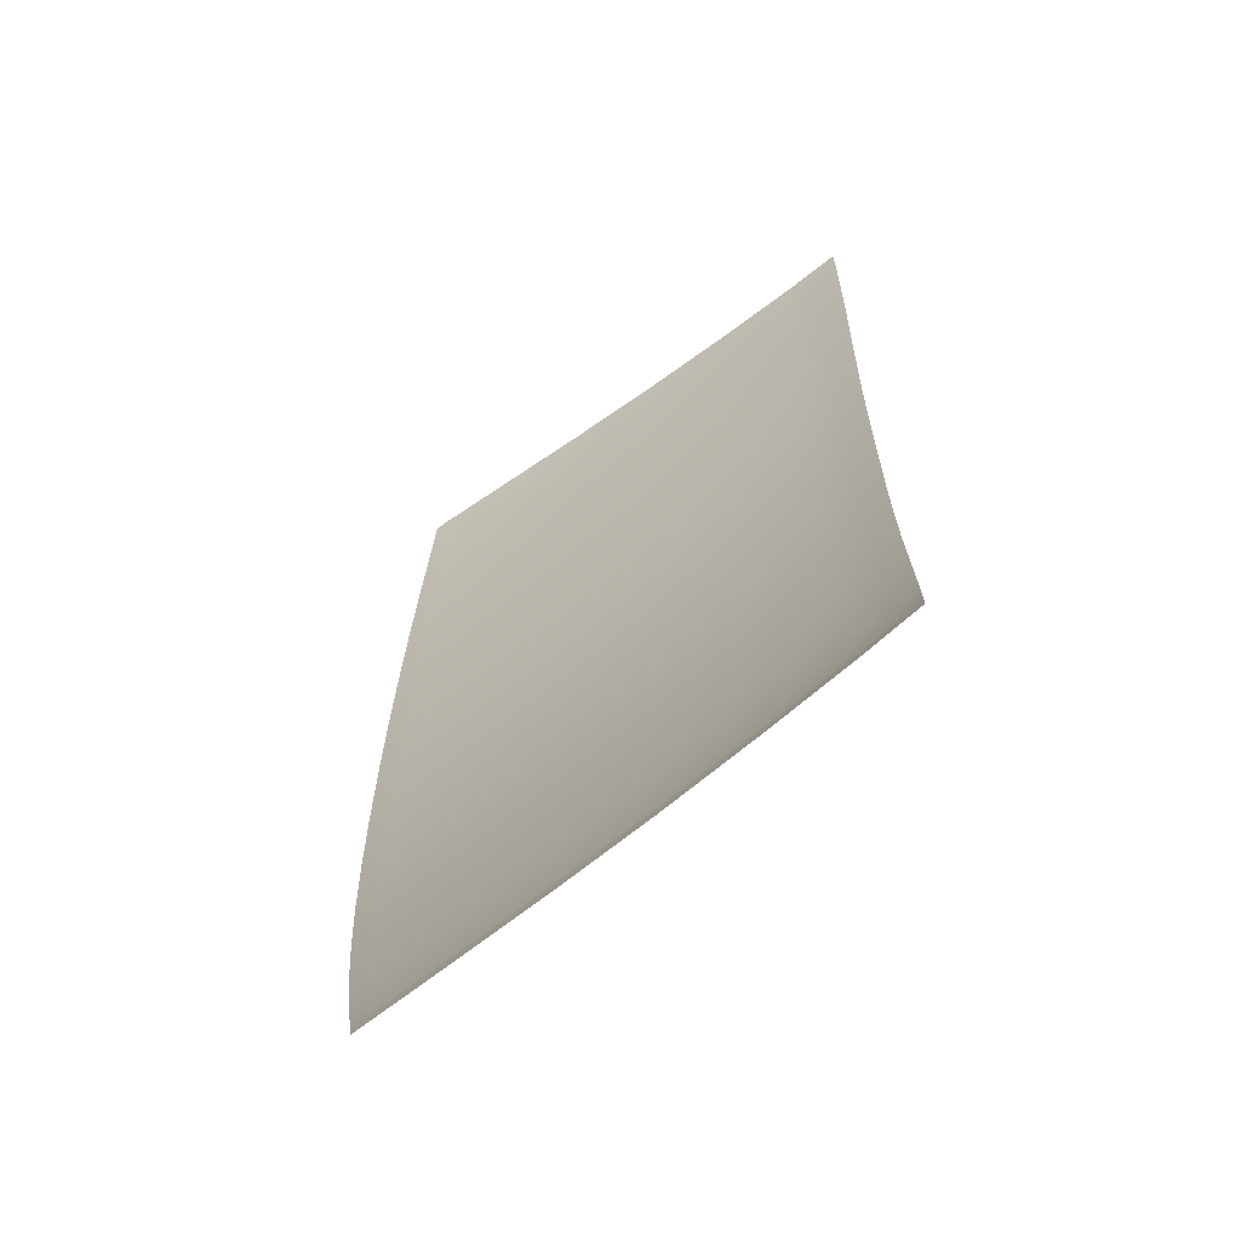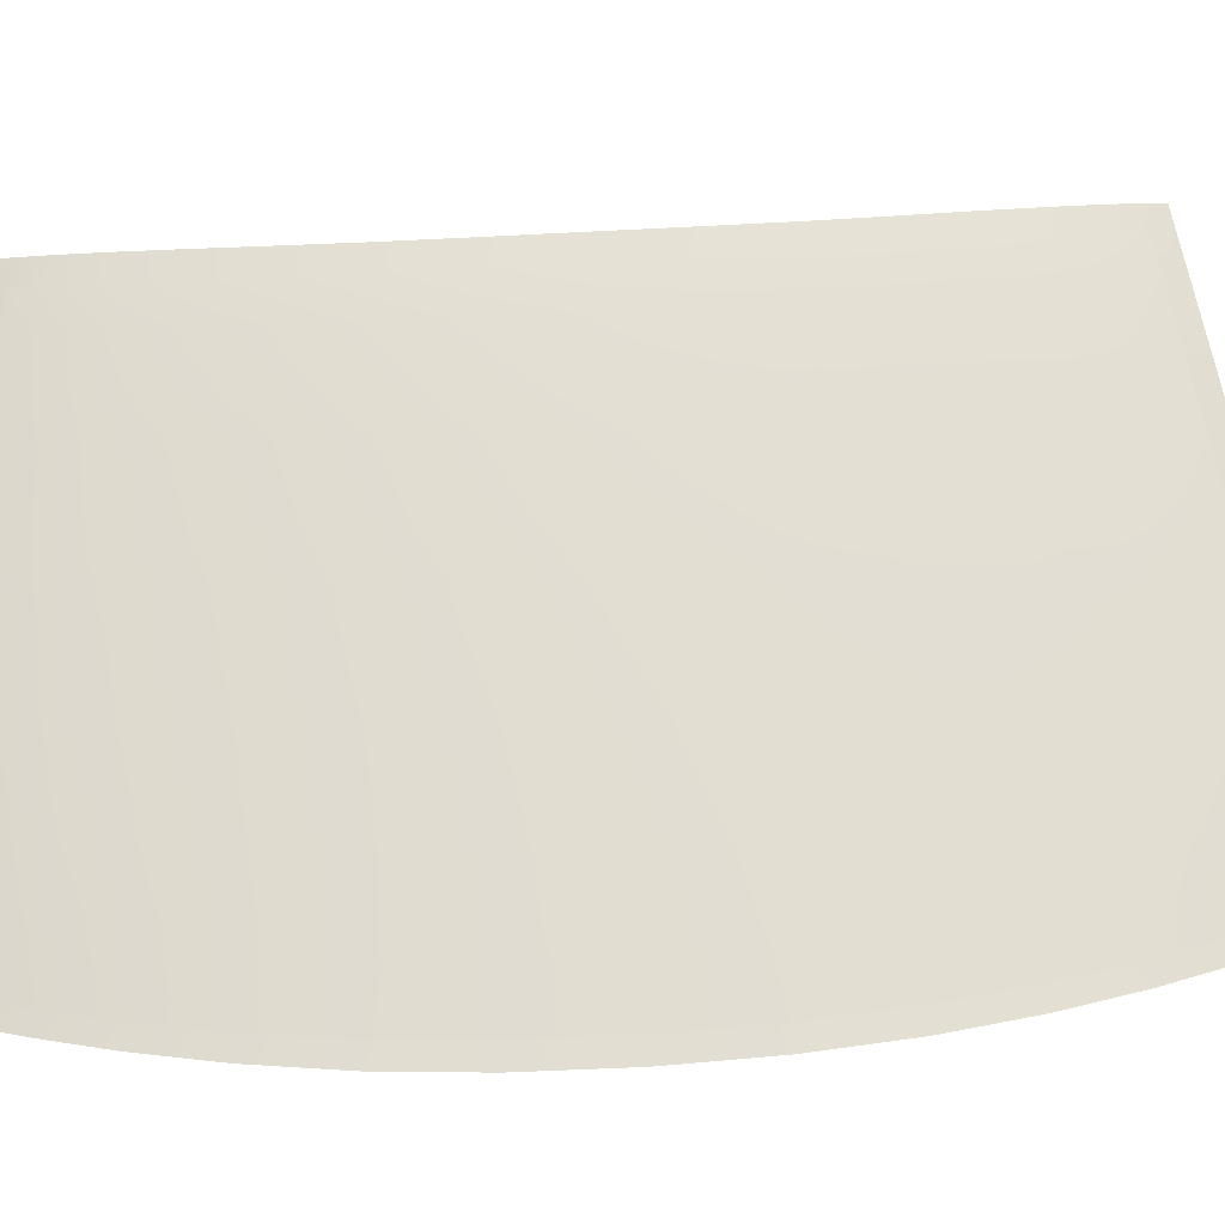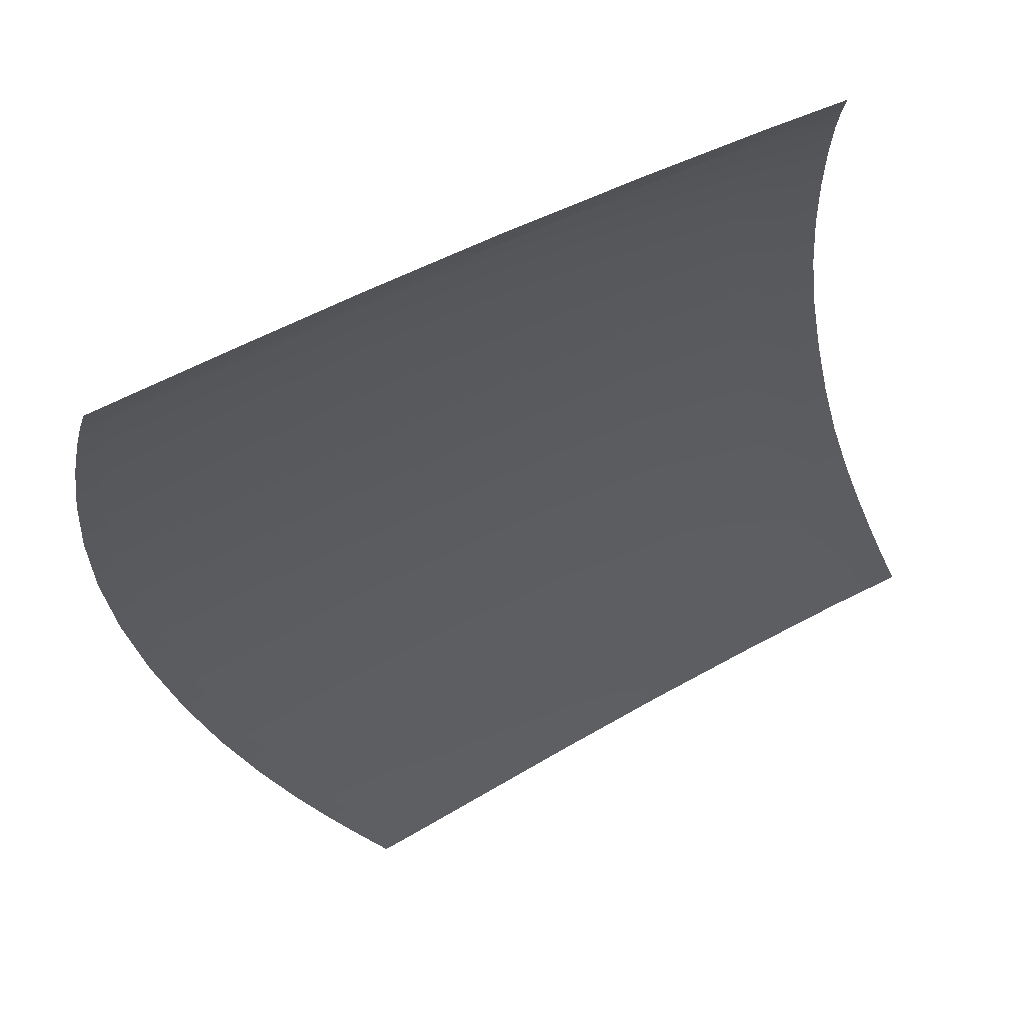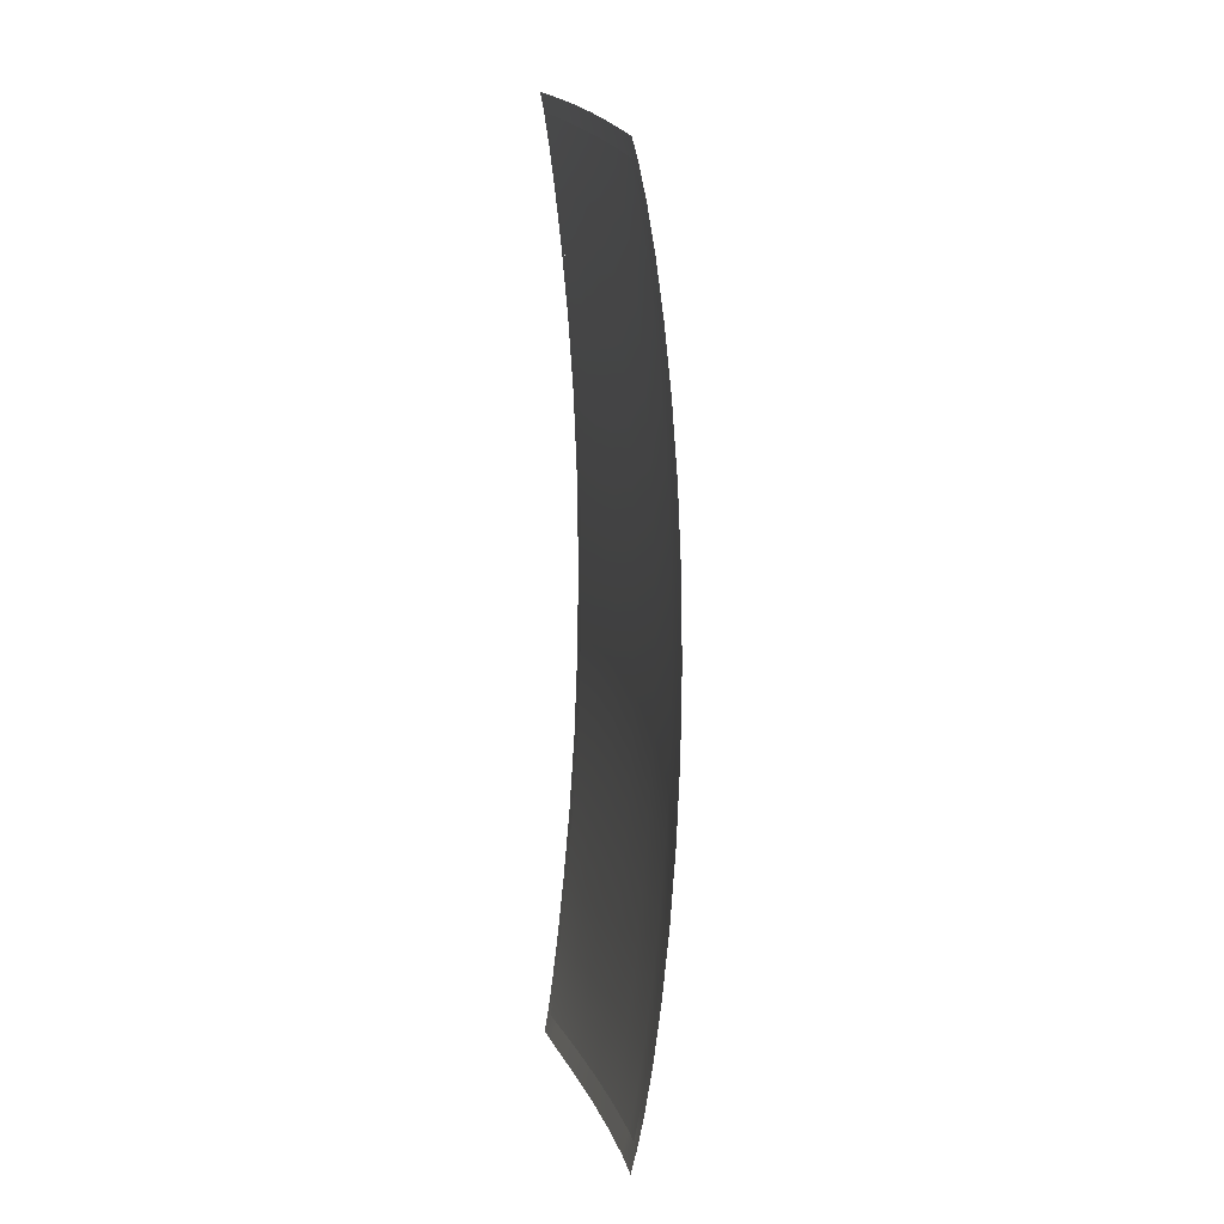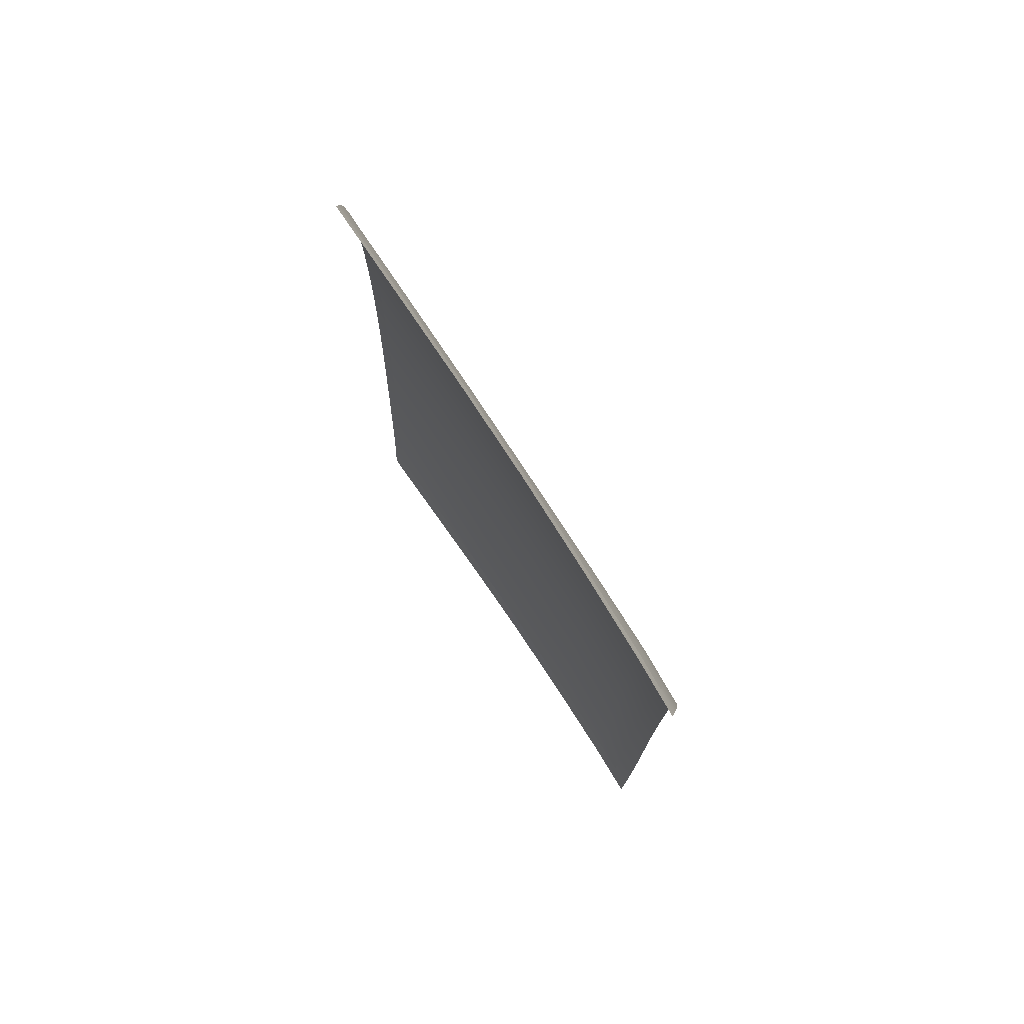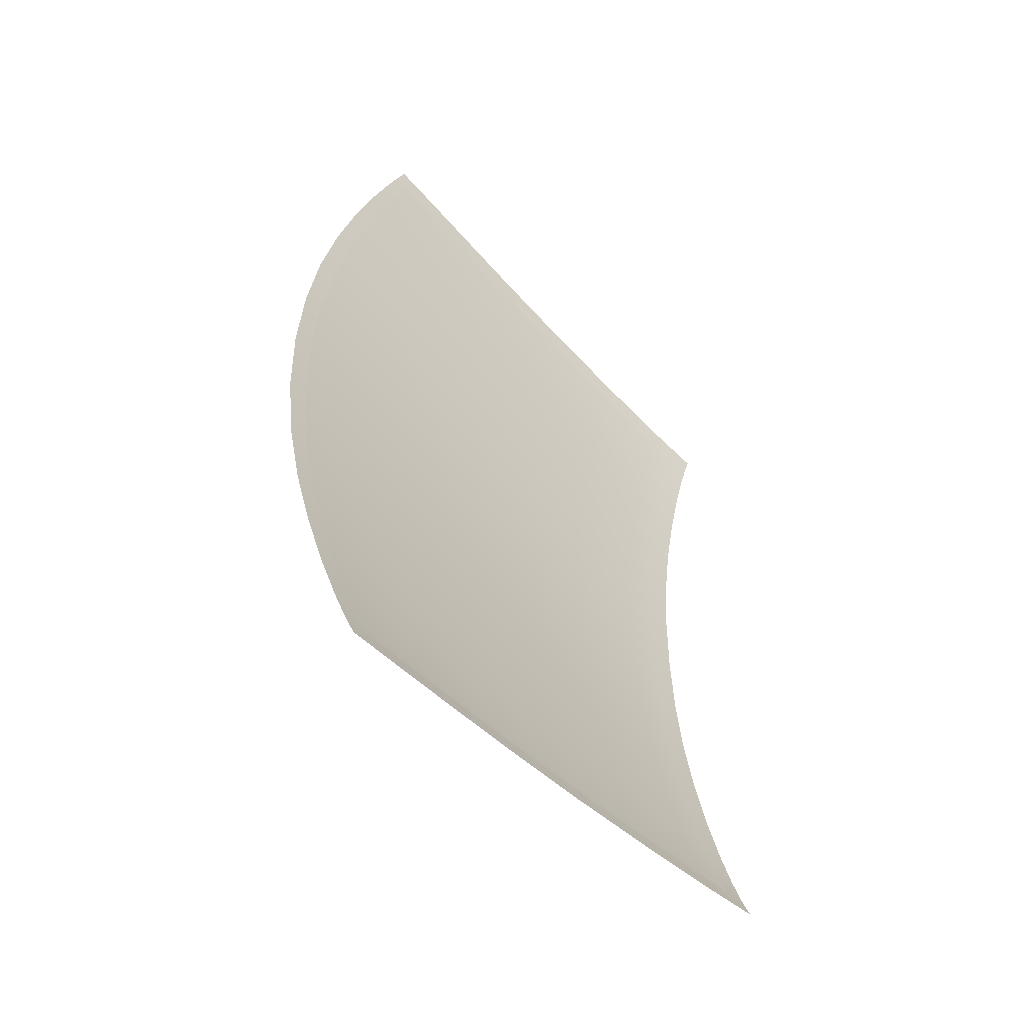
<metadata>
{"format":"obj","ext":"obj","renderer":"f3d","projection":"perspective","resolution":1024,"background":"white","views":[{"elev":-64.5,"azim":62.5,"up":"+Z"},{"elev":44.0,"azim":-94.5,"up":"+Y"},{"elev":-23.5,"azim":9.1,"up":"+Y"},{"elev":9.3,"azim":105.2,"up":"+Z"},{"elev":77.9,"azim":80.9,"up":"+Z"},{"elev":-56.9,"azim":-22.1,"up":"+Z"}]}
</metadata>
<code>
v  -136.8 91.14 23.16
v  -135.8 90.58 33.66
v  -133.2 92.55 23.03
v  -132.3 91.98 33.45
v  -129 89.63 57.06
v  -130 90.46 50.74
v  -132.4 88.3 57.45
v  -133.5 89.1 51.08
v  -131.2 91.26 42.8
v  -134.7 89.88 43.08
v  -133.7 92.92 11.87
v  -137.4 91.51 11.94
v  -137.5 91.64 -0
v  -133.9 93.05 -0
v  -135.7 84.89 65.82
v  -136.5 85.54 62.69
v  -148.1 79.62 67.4
v  -148.9 80.22 64.27
v  -162.3 73.28 69.25
v  -163.1 73.81 66.11
v  -175.7 67.06 70.93
v  -176.5 67.53 67.83
v  -186.8 61.68 72.29
v  -187.8 62.09 69.26
v  -195.1 57.67 73.26
v  -196.2 57.97 70.28
v  -200.2 55.18 73.83
v  -201.5 55.39 70.89
v  -131.4 87.53 62.09
v  -127.4 88.17 64.83
v  -128.1 88.85 61.7
v  -202.5 54.08 74.04
v  -202.9 54.13 73.27
v  -203.8 54.28 71.1
v  -205.6 54.49 66.49
v  -203.2 55.64 66.28
v  -205.4 55.9 59.51
v  -207.9 54.73 59.73
v  -210.5 54.99 50.84
v  -207.9 56.2 50.63
v  -210.3 56.52 39.83
v  -213.1 55.28 40.03
v  -215.2 55.54 27.69
v  -212.3 56.81 27.53
v  -213.6 57.02 14.18
v  -216.5 55.7 14.27
v  -217 55.76 -0
v  -214 57.1 -0
v  -136.8 91.14 -23.16
v  -133.2 92.55 -23.03
v  -135.8 90.58 -33.66
v  -132.3 91.98 -33.45
v  -133.5 89.1 -51.08
v  -130 90.46 -50.74
v  -132.4 88.3 -57.45
v  -129 89.63 -57.06
v  -131.2 91.26 -42.8
v  -134.7 89.88 -43.08
v  -137.4 91.51 -11.94
v  -133.7 92.92 -11.87
v  -135.7 84.89 -65.82
v  -148.1 79.62 -67.4
v  -136.5 85.54 -62.69
v  -148.9 80.22 -64.27
v  -163.1 73.81 -66.11
v  -162.3 73.28 -69.25
v  -187.8 62.09 -69.26
v  -176.5 67.53 -67.83
v  -186.8 61.68 -72.29
v  -175.7 67.06 -70.93
v  -195.1 57.67 -73.26
v  -196.2 57.97 -70.28
v  -201.5 55.39 -70.89
v  -200.2 55.18 -73.83
v  -131.4 87.53 -62.09
v  -127.4 88.17 -64.83
v  -128.1 88.85 -61.7
v  -202.5 54.08 -74.04
v  -202.9 54.13 -73.27
v  -203.8 54.28 -71.1
v  -203.2 55.64 -66.28
v  -205.6 54.49 -66.49
v  -205.4 55.9 -59.51
v  -207.9 54.73 -59.73
v  -207.9 56.2 -50.63
v  -210.5 54.99 -50.84
v  -210.3 56.52 -39.83
v  -213.1 55.28 -40.03
v  -212.3 56.81 -27.53
v  -215.2 55.54 -27.69
v  -213.6 57.02 -14.18
v  -216.5 55.7 -14.27
g X6163_365C_C_2_DTaSI_X6163_365C_C
f 1 2 3
f 3 2 4
f 5 6 7
f 7 6 8
f 9 4 10
f 10 4 2
f 3 11 1
f 1 11 12
f 13 12 14
f 14 12 11
f 15 16 17
f 17 16 18
f 17 18 19
f 19 18 20
f 21 22 23
f 23 22 24
f 19 20 21
f 21 20 22
f 23 24 25
f 25 24 26
f 25 26 27
f 27 26 28
f 16 15 29
f 15 30 29
f 30 31 29
f 7 29 5
f 5 29 31
f 27 28 32
f 32 28 33
f 28 34 33
f 35 34 36
f 36 34 28
f 36 37 35
f 35 37 38
f 39 38 40
f 40 38 37
f 40 41 39
f 39 41 42
f 43 42 44
f 44 42 41
f 44 45 43
f 43 45 46
f 47 46 48
f 48 46 45
f 10 8 9
f 9 8 6
f 49 50 51
f 51 50 52
f 53 54 55
f 55 54 56
f 57 58 52
f 52 58 51
f 59 60 49
f 49 60 50
f 13 14 59
f 59 14 60
f 61 62 63
f 63 62 64
f 65 64 66
f 66 64 62
f 67 68 69
f 69 68 70
f 66 70 65
f 65 70 68
f 69 71 67
f 67 71 72
f 73 72 74
f 74 72 71
f 63 75 61
f 61 75 76
f 75 77 76
f 55 56 75
f 75 56 77
f 74 78 73
f 78 79 73
f 79 80 73
f 73 80 81
f 81 80 82
f 81 82 83
f 83 82 84
f 83 84 85
f 85 84 86
f 85 86 87
f 87 86 88
f 87 88 89
f 89 88 90
f 89 90 91
f 91 90 92
f 91 92 48
f 48 92 47
f 54 53 57
f 57 53 58
v  -164.2 74.4 61.38
v  -163.1 73.81 66.11
v  -149.9 80.9 59.56
v  -148.9 80.22 64.27
v  -137.5 86.3 58.03
v  -136.5 85.54 62.69
v  -189.2 62.54 64.59
v  -187.8 62.09 69.26
v  -177.7 68.06 63.12
v  -176.5 67.53 67.83
v  -197.8 58.32 65.65
v  -196.2 57.97 70.28
v  -203.2 55.64 66.28
v  -201.5 55.39 70.89
v  -201.9 59.06 50.02
v  -199.7 58.68 58.88
v  -192.6 63.49 49.02
v  -190.8 63.01 57.82
v  -205.4 55.9 59.51
v  -207.9 56.2 50.63
v  -205.9 59.83 27.13
v  -204.1 59.46 39.3
v  -196 64.44 26.49
v  -194.5 63.98 38.44
v  -210.3 56.52 39.83
v  -212.3 56.81 27.53
v  -207.3 60.26 -0
v  -207 60.13 13.97
v  -197.2 64.99 -0
v  -197 64.83 13.63
v  -213.6 57.02 14.18
v  -214 57.1 -0
v  -180.6 69.16 47.67
v  -179.1 68.6 56.37
v  -166.8 75.63 46.15
v  -165.4 75.01 54.69
v  -183.7 70.22 25.66
v  -182.3 69.71 37.3
v  -169.6 76.75 24.77
v  -168.3 76.22 36.05
v  -184.5 70.63 13.19
v  -184.8 70.8 -0
v  -170.7 77.3 -0
v  -170.4 77.14 12.73
v  -152.4 82.27 44.68
v  -151.1 81.59 52.99
v  -139.9 87.82 43.51
v  -138.6 87.07 51.6
v  -154.9 83.43 23.97
v  -153.8 82.9 34.88
v  -142.2 89.02 23.37
v  -141.1 88.48 33.98
v  -156 83.95 -0
v  -155.7 83.8 12.33
v  -143.1 89.52 -0
v  -142.8 89.39 12.04
v  -132.4 88.3 57.45
v  -131.4 87.53 62.09
v  -133.5 89.1 51.08
v  -134.7 89.88 43.08
v  -135.8 90.58 33.66
v  -136.8 91.14 23.16
v  -137.4 91.51 11.94
v  -137.5 91.64 -0
v  -164.2 74.4 -61.38
v  -149.9 80.9 -59.56
v  -163.1 73.81 -66.11
v  -148.9 80.22 -64.27
v  -136.5 85.54 -62.69
v  -137.5 86.3 -58.03
v  -189.2 62.54 -64.59
v  -177.7 68.06 -63.12
v  -187.8 62.09 -69.26
v  -176.5 67.53 -67.83
v  -196.2 57.97 -70.28
v  -197.8 58.32 -65.65
v  -203.2 55.64 -66.28
v  -201.5 55.39 -70.89
v  -190.8 63.01 -57.82
v  -199.7 58.68 -58.88
v  -192.6 63.49 -49.02
v  -201.9 59.06 -50.02
v  -205.4 55.9 -59.51
v  -207.9 56.2 -50.63
v  -194.5 63.98 -38.44
v  -204.1 59.46 -39.3
v  -196 64.44 -26.49
v  -205.9 59.83 -27.13
v  -210.3 56.52 -39.83
v  -212.3 56.81 -27.53
v  -197 64.83 -13.63
v  -207 60.13 -13.97
v  -213.6 57.02 -14.18
v  -180.6 69.16 -47.67
v  -179.1 68.6 -56.37
v  -165.4 75.01 -54.69
v  -166.8 75.63 -46.15
v  -183.7 70.22 -25.66
v  -182.3 69.71 -37.3
v  -168.3 76.22 -36.05
v  -169.6 76.75 -24.77
v  -184.5 70.63 -13.19
v  -170.4 77.14 -12.73
v  -152.4 82.27 -44.68
v  -151.1 81.59 -52.99
v  -138.6 87.07 -51.6
v  -139.9 87.82 -43.51
v  -154.9 83.43 -23.97
v  -153.8 82.9 -34.88
v  -141.1 88.48 -33.98
v  -142.2 89.02 -23.37
v  -155.7 83.8 -12.33
v  -142.8 89.39 -12.04
v  -132.4 88.3 -57.45
v  -131.4 87.53 -62.09
v  -133.5 89.1 -51.08
v  -134.7 89.88 -43.08
v  -135.8 90.58 -33.66
v  -136.8 91.14 -23.16
v  -137.4 91.51 -11.94
g X6163_365C_C_X6163_365C_C_1_DTaSI
f 93 94 95
f 95 94 96
f 95 96 97
f 97 96 98
f 99 100 101
f 101 100 102
f 101 102 93
f 93 102 94
f 103 104 99
f 99 104 100
f 105 106 103
f 103 106 104
f 107 108 109
f 109 108 110
f 99 110 103
f 103 110 108
f 103 108 105
f 105 108 111
f 112 111 107
f 107 111 108
f 113 114 115
f 115 114 116
f 109 116 107
f 107 116 114
f 107 114 112
f 112 114 117
f 118 117 113
f 113 117 114
f 119 120 121
f 121 120 122
f 115 122 113
f 113 122 120
f 113 120 118
f 118 120 123
f 124 123 119
f 119 123 120
f 109 110 125
f 125 110 126
f 125 126 127
f 127 126 128
f 93 128 101
f 101 128 126
f 101 126 99
f 99 126 110
f 115 116 129
f 129 116 130
f 129 130 131
f 131 130 132
f 127 132 125
f 125 132 130
f 125 130 109
f 109 130 116
f 122 133 121
f 121 133 134
f 135 134 136
f 136 134 133
f 131 136 129
f 129 136 133
f 129 133 115
f 115 133 122
f 127 128 137
f 137 128 138
f 137 138 139
f 139 138 140
f 97 140 95
f 95 140 138
f 95 138 93
f 93 138 128
f 131 132 141
f 141 132 142
f 141 142 143
f 143 142 144
f 139 144 137
f 137 144 142
f 137 142 127
f 127 142 132
f 135 136 145
f 145 136 146
f 145 146 147
f 147 146 148
f 143 148 141
f 141 148 146
f 141 146 131
f 131 146 136
f 97 98 149
f 149 98 150
f 149 151 97
f 97 151 140
f 139 140 152
f 152 140 151
f 144 139 153
f 153 139 152
f 143 144 154
f 154 144 153
f 154 155 143
f 143 155 148
f 147 148 156
f 156 148 155
f 157 158 159
f 159 158 160
f 161 160 162
f 162 160 158
f 163 164 165
f 165 164 166
f 159 166 157
f 157 166 164
f 165 167 163
f 163 167 168
f 169 168 170
f 170 168 167
f 171 172 173
f 173 172 174
f 163 168 171
f 171 168 172
f 175 172 169
f 169 172 168
f 176 174 175
f 175 174 172
f 177 178 179
f 179 178 180
f 173 174 177
f 177 174 178
f 181 178 176
f 176 178 174
f 182 180 181
f 181 180 178
f 183 184 121
f 121 184 119
f 179 180 183
f 183 180 184
f 185 184 182
f 182 184 180
f 124 119 185
f 185 119 184
f 173 186 171
f 171 186 187
f 188 187 189
f 189 187 186
f 157 164 188
f 188 164 187
f 171 187 163
f 163 187 164
f 179 190 177
f 177 190 191
f 192 191 193
f 193 191 190
f 189 186 192
f 192 186 191
f 177 191 173
f 173 191 186
f 134 194 121
f 121 194 183
f 135 195 134
f 134 195 194
f 193 190 195
f 195 190 194
f 183 194 179
f 179 194 190
f 189 196 188
f 188 196 197
f 198 197 199
f 199 197 196
f 162 158 198
f 198 158 197
f 188 197 157
f 157 197 158
f 193 200 192
f 192 200 201
f 202 201 203
f 203 201 200
f 199 196 202
f 202 196 201
f 192 201 189
f 189 201 196
f 135 145 195
f 195 145 204
f 205 204 147
f 147 204 145
f 203 200 205
f 205 200 204
f 195 204 193
f 193 204 200
f 162 206 161
f 161 206 207
f 198 208 162
f 162 208 206
f 208 198 209
f 209 198 199
f 209 199 210
f 210 199 202
f 203 211 202
f 202 211 210
f 205 212 203
f 203 212 211
f 147 156 205
f 205 156 212

</code>
